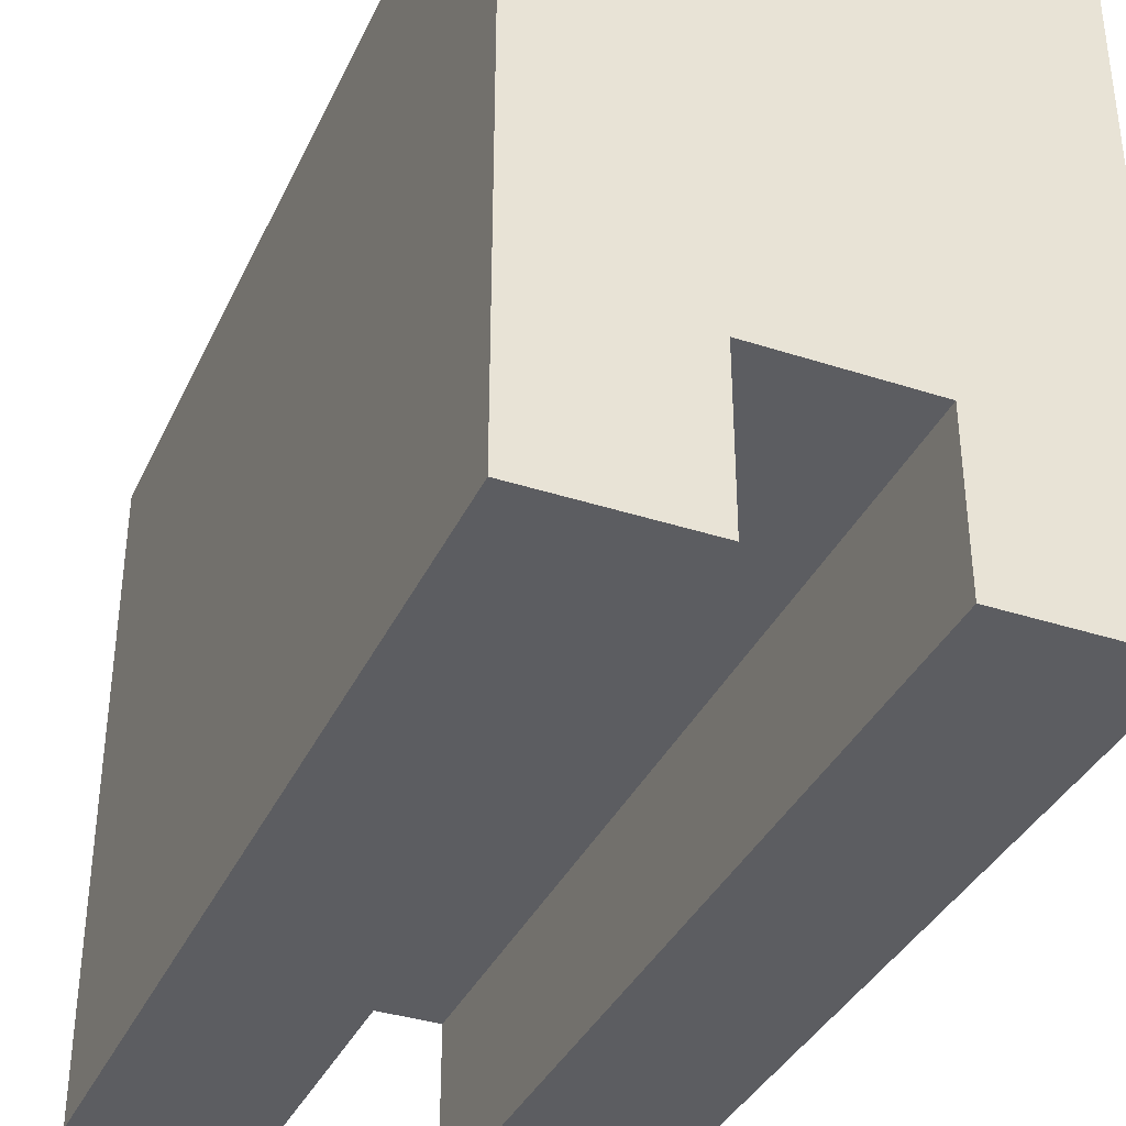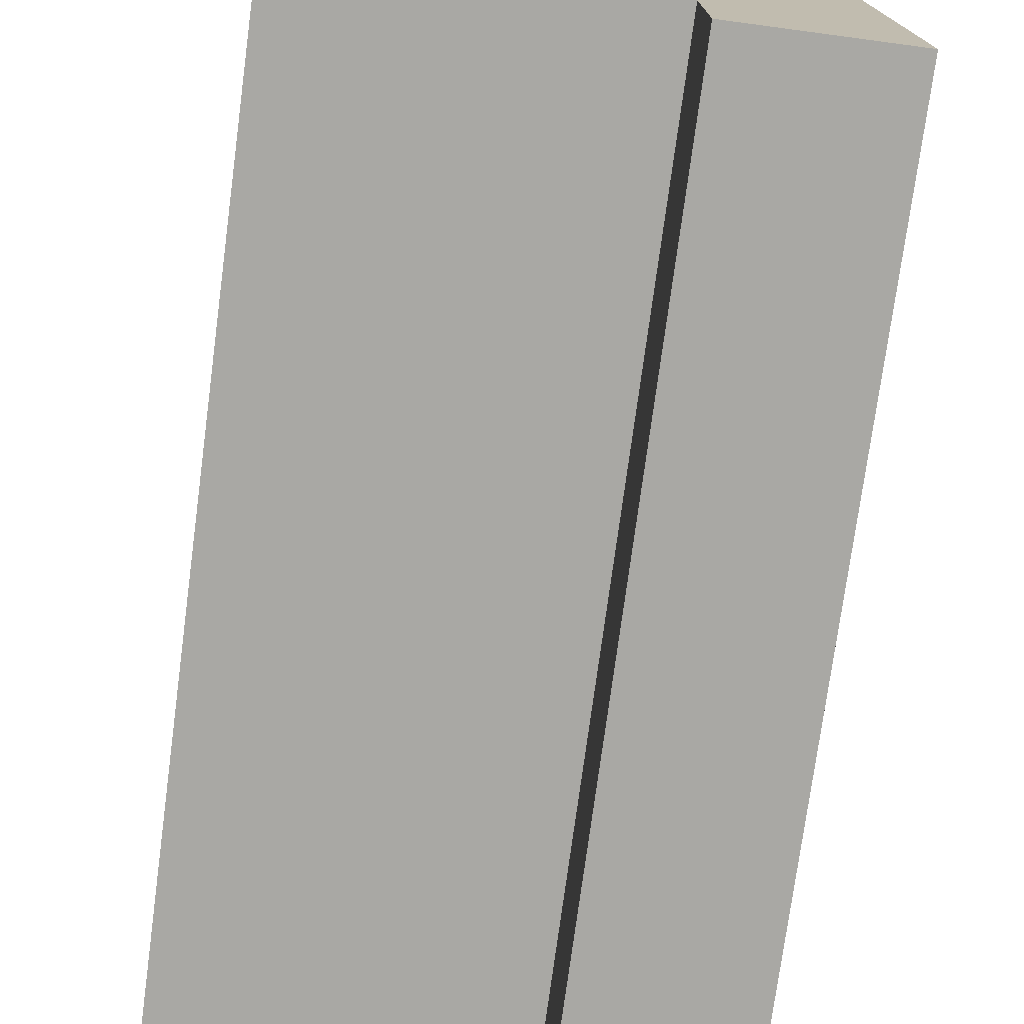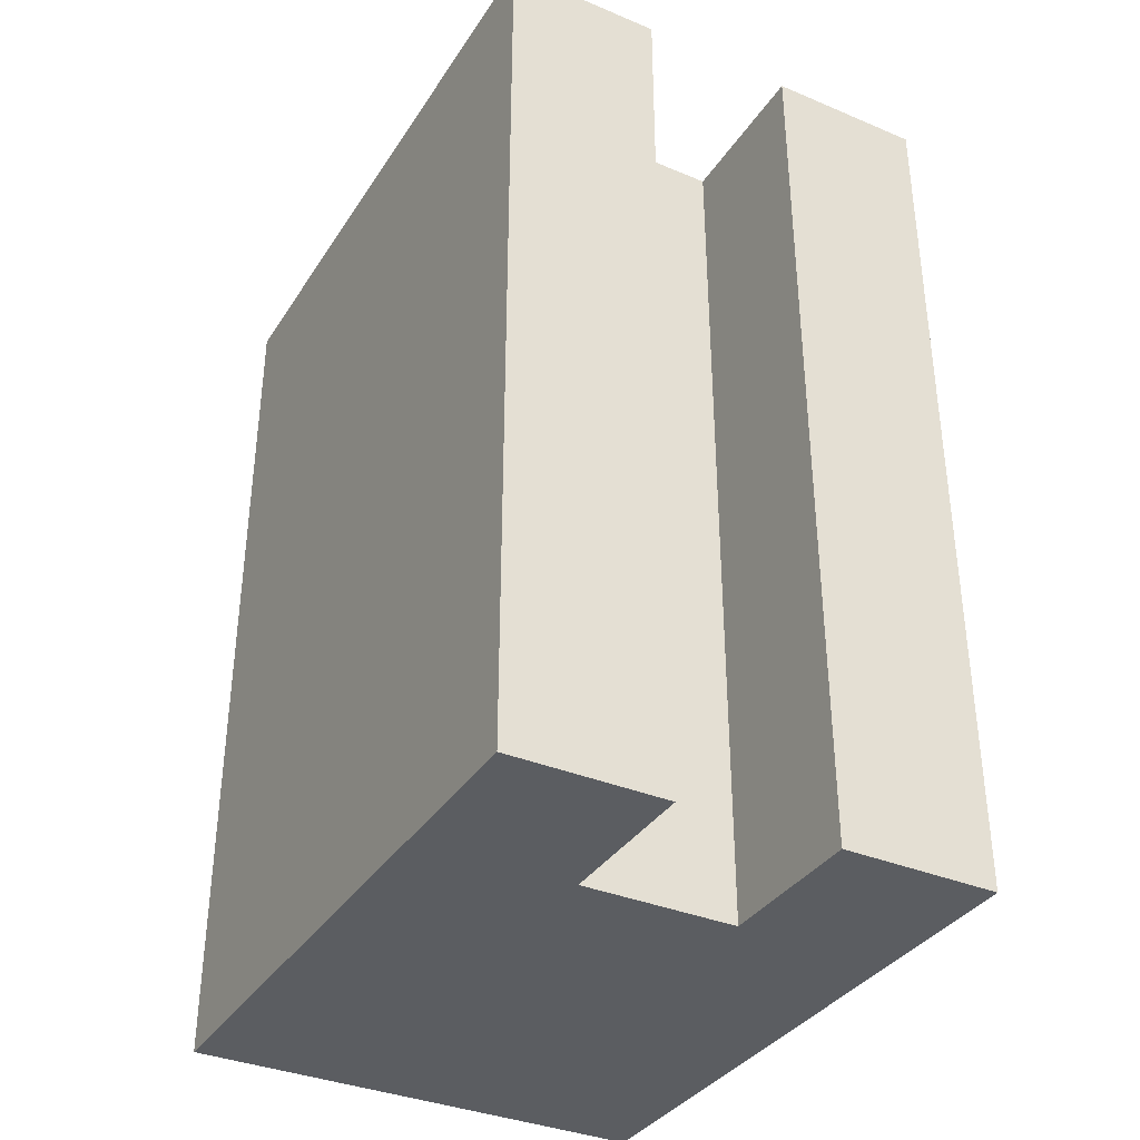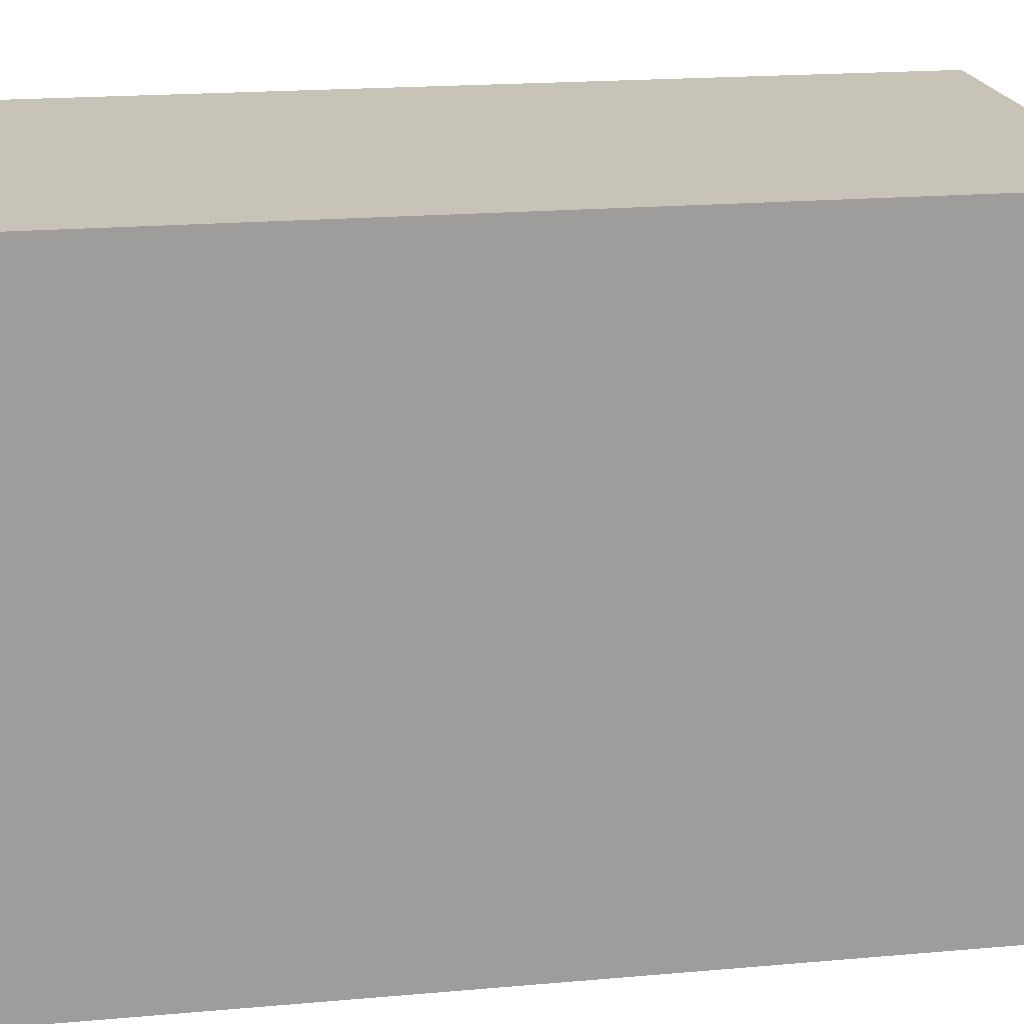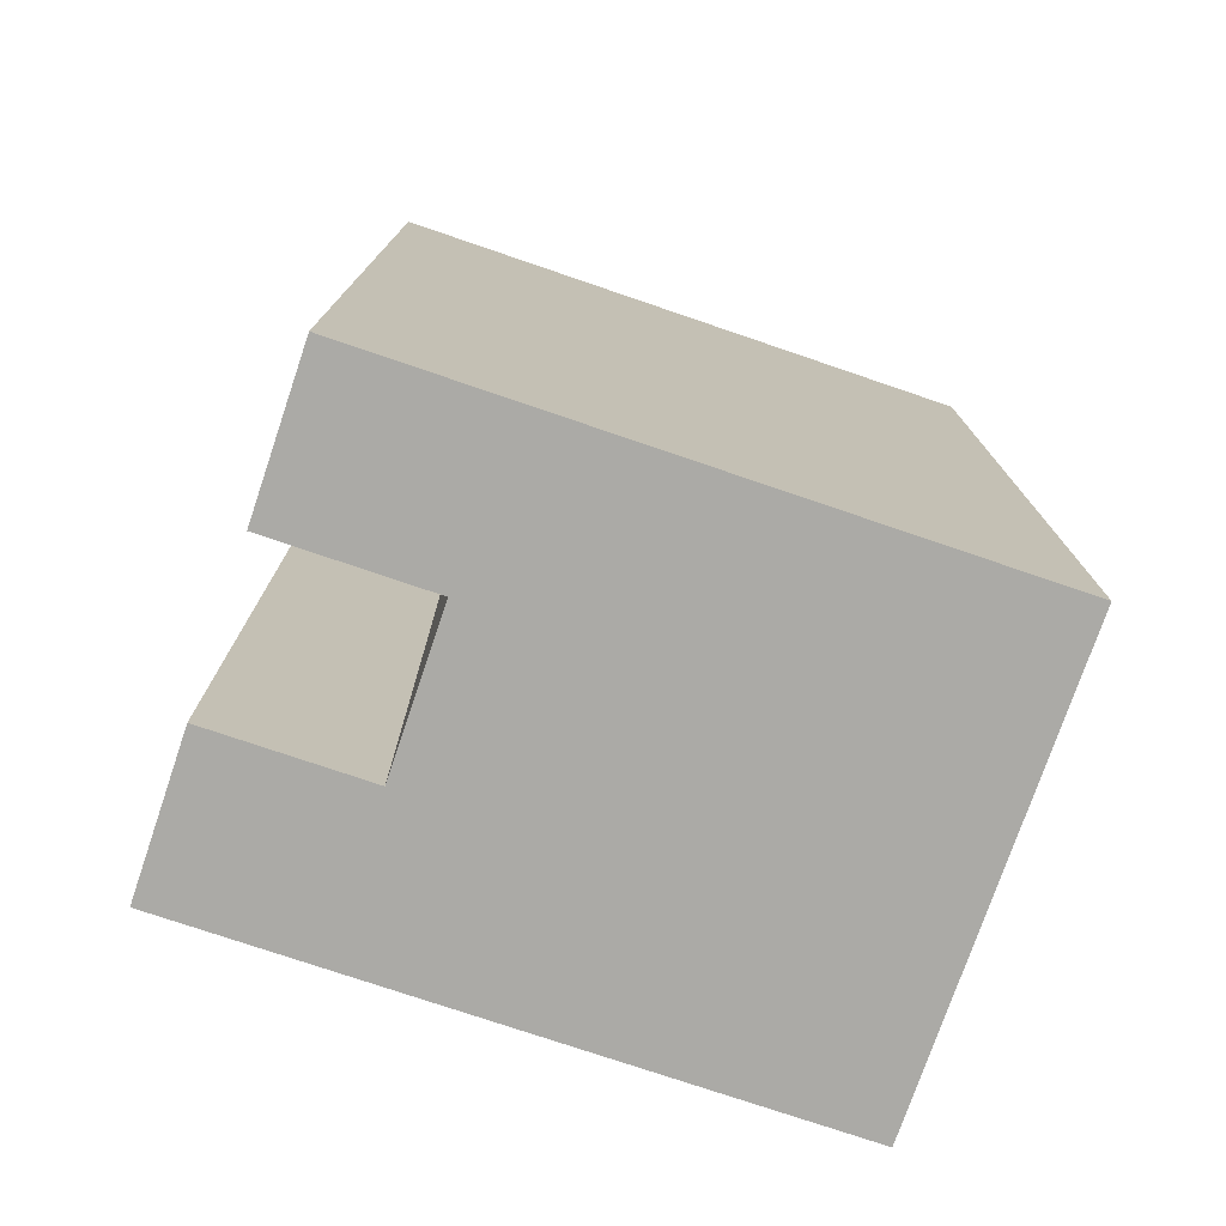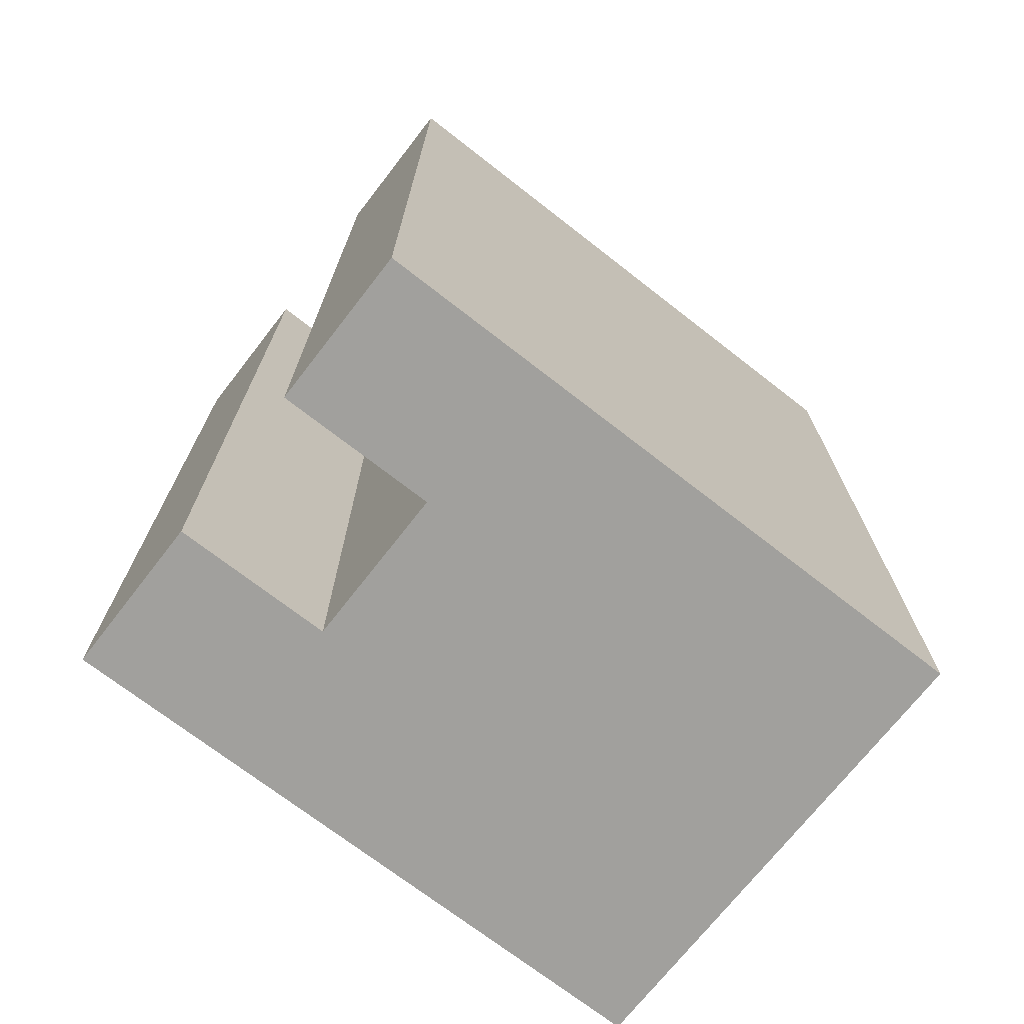
<metadata>
{"format":"obj","ext":"obj","renderer":"f3d","projection":"perspective","resolution":1024,"background":"white","views":[{"elev":-36.6,"azim":157.1,"up":"+Z"},{"elev":-75.0,"azim":-7.6,"up":"+Z"},{"elev":-35.7,"azim":151.2,"up":"+Y"},{"elev":19.8,"azim":-99.2,"up":"+Z"},{"elev":-75.9,"azim":-108.8,"up":"+Y"},{"elev":-71.6,"azim":-127.9,"up":"+Y"}]}
</metadata>
<code>
o book_red
v -1.665 1.653 2.349
v -1.665 0.3112 1.175
v -1.665 0.3112 2.349
v -1.665 1.653 1.175
v -1.665 0.3112 -2.349
v -1.665 2.995 2.349
v -1.665 2.995 1.175
v -1.665 7.02 2.349
v -1.665 7.02 1.175
v -1.665 7.02 -2.349
v 0.6846 7.02 -1.175
v 0.6846 0.3112 -2.349
v 0.6846 0.3112 -1.175
v 0.6846 7.02 -2.349
v -0.4901 0.3112 -1.175
v -0.4901 0.3112 -2.349
v -0.4901 7.02 -1.175
v -0.4901 7.02 -2.349
v 1.859 0.3112 2.349
v 1.859 0.3112 1.175
v 1.859 1.653 2.349
v 1.859 0.3112 -2.349
v 1.859 1.653 1.175
v 1.859 2.995 2.349
v 1.859 2.995 1.175
v 1.859 7.02 2.349
v 1.859 7.02 1.175
v 1.859 7.02 -2.349
v 1.859 0.3112 2.349
v -1.665 1.653 2.349
v -1.665 0.3112 2.349
v 1.859 1.653 2.349
v -1.665 2.995 2.349
v 1.859 2.995 2.349
v -1.665 7.02 2.349
v 1.859 7.02 2.349
v -0.4901 0.3112 -1.175
v -0.4901 7.02 -1.175
v 0.6846 0.3112 -1.175
v 0.6846 7.02 -1.175
v -1.665 0.3112 -2.349
v -1.665 7.02 -2.349
v -0.4901 0.3112 -2.349
v -0.4901 7.02 -2.349
v 0.6846 0.3112 -2.349
v 0.6846 7.02 -2.349
v 1.859 0.3112 -2.349
v 1.859 7.02 -2.349
v -1.665 0.3112 1.175
v 1.859 0.3112 2.349
v -1.665 0.3112 2.349
v -0.4901 0.3112 1.175
v 0.6846 0.3112 1.175
v 1.859 0.3112 1.175
v -0.4901 0.3112 -1.175
v 0.6846 0.3112 -1.175
v -1.665 0.3112 -2.349
v -0.4901 0.3112 -2.349
v 0.6846 0.3112 -2.349
v 1.859 0.3112 -2.349
v -1.665 7.02 2.349
v 1.859 7.02 2.349
v -1.665 7.02 1.175
v -0.4901 7.02 1.175
v 0.6846 7.02 1.175
v 1.859 7.02 1.175
v -0.4901 7.02 -1.175
v 0.6846 7.02 -1.175
v -1.665 7.02 -2.349
v -0.4901 7.02 -2.349
v 0.6846 7.02 -2.349
v 1.859 7.02 -2.349
f 1 2 3
f 4 5 2
f 4 2 1
f 6 4 1
f 7 5 4
f 7 4 6
f 8 7 6
f 9 5 7
f 9 7 8
f 10 5 9
f 11 12 13
f 14 12 11
f 15 16 17
f 17 16 18
f 19 20 21
f 20 22 23
f 21 20 23
f 21 23 24
f 23 22 25
f 24 23 25
f 24 25 26
f 25 22 27
f 26 25 27
f 27 22 28
f 29 30 31
f 32 33 30
f 32 30 29
f 34 35 33
f 34 33 32
f 36 35 34
f 37 38 39
f 39 38 40
f 41 42 43
f 43 42 44
f 45 46 47
f 47 46 48
f 49 50 51
f 52 50 49
f 53 50 52
f 54 50 53
f 55 52 49
f 55 53 52
f 56 54 53
f 56 53 55
f 57 55 49
f 58 55 57
f 59 54 56
f 60 54 59
f 61 62 63
f 63 62 64
f 64 62 65
f 65 62 66
f 63 64 67
f 64 65 67
f 65 66 68
f 67 65 68
f 63 67 69
f 69 67 70
f 68 66 71
f 71 66 72

</code>
